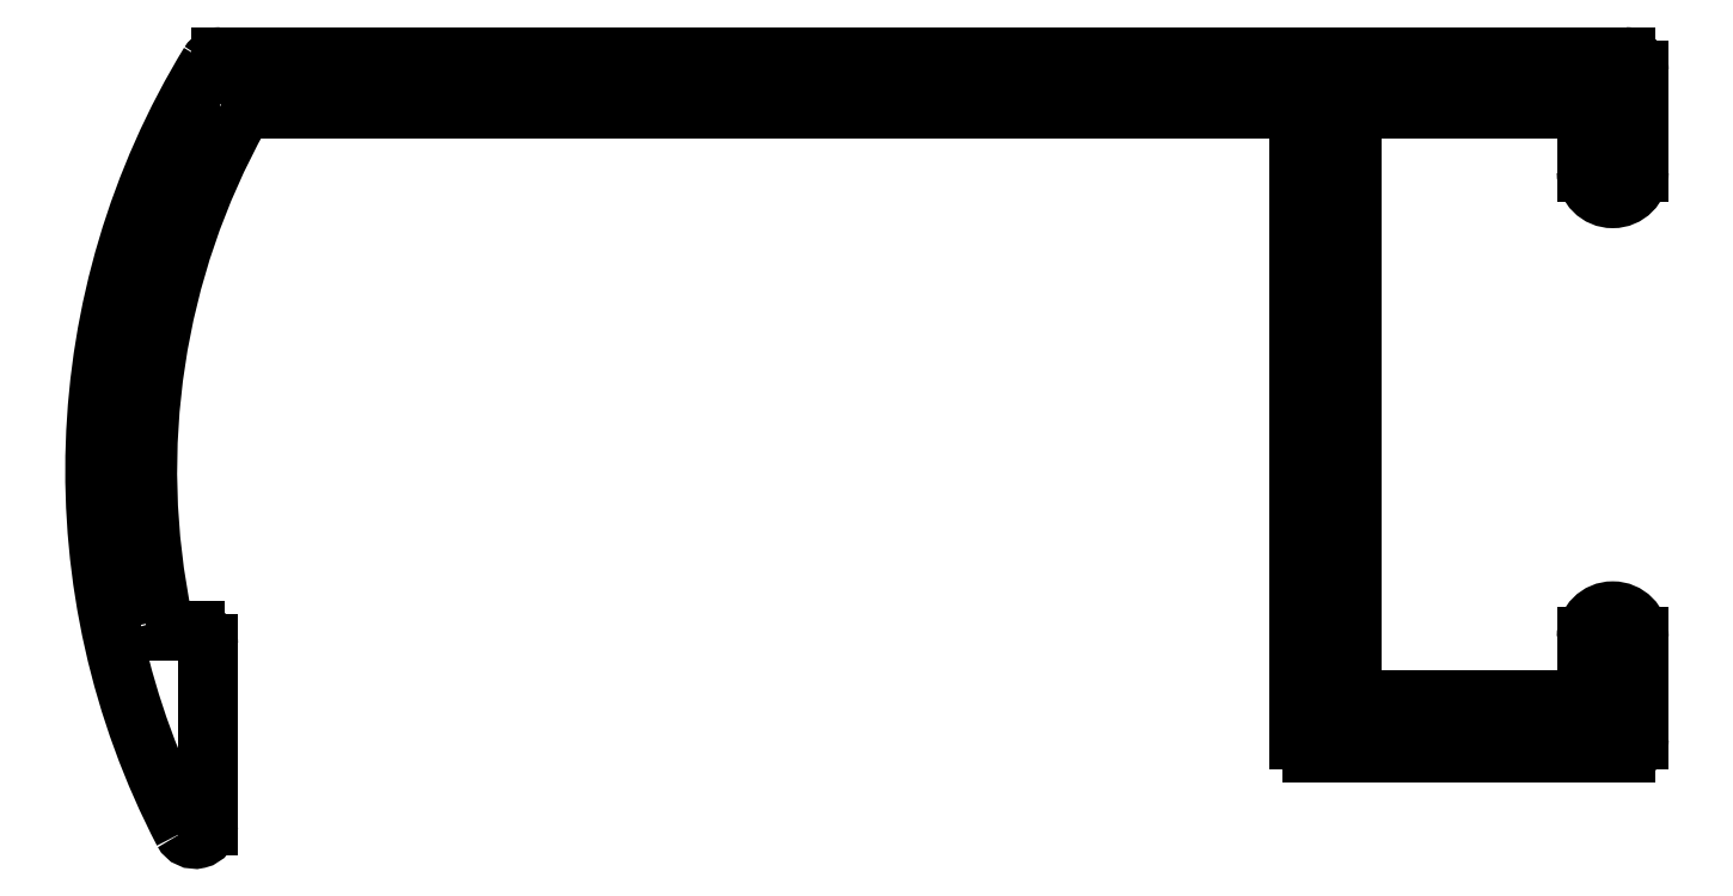
<metadata>
{"format":"dxf","ext":"dxf","renderer":"ezdxf+matplotlib","layout":"modelspace","background":"white","min_lineweight":24,"dpi":150}
</metadata>
<code>
0
SECTION
2
ENTITIES
0
LINE
8
0
10
2315
20
1343
30
0
11
2347
21
1343
31
0
0
ARC
8
0
10
2315
20
1343
30
0
40
0.3
50
90
51
148.6
0
ARC
8
0
10
2330
20
1334
30
0
40
18
50
148.6
51
207.5
0
ARC
8
0
10
2314
20
1326
30
0
40
0.3
50
207.5
51
0
0
LINE
8
0
10
2315
20
1326
30
0
11
2315
21
1330
31
0
0
ARC
8
0
10
2314
20
1330
30
0
40
0.3
50
0
51
90
0
LINE
8
0
10
2314
20
1330
30
0
11
2314
21
1330
31
0
0
ARC
8
0
10
2314
20
1330
30
0
40
0.3
50
191.8
51
270
0
ARC
8
0
10
2330
20
1334
30
0
40
16.8
50
150.9
51
191.8
0
ARC
8
0
10
2316
20
1342
30
0
40
0.3
50
90
51
150.9
0
LINE
8
0
10
2316
20
1342
30
0
11
2340
21
1342
31
0
0
LINE
8
0
10
2340
20
1328
30
0
11
2340
21
1342
31
0
0
ARC
8
0
10
2340
20
1328
30
0
40
0.3
50
180
51
270
0
LINE
8
0
10
2347
20
1327
30
0
11
2340
21
1327
31
0
0
ARC
8
0
10
2347
20
1328
30
0
40
0.3
50
270
51
360
0
LINE
8
0
10
2348
20
1328
30
0
11
2348
21
1330
31
0
0
ARC
8
0
10
2347
20
1330
30
0
40
0.6
50
0
51
180
0
LINE
8
0
10
2346
20
1328
30
0
11
2346
21
1330
31
0
0
LINE
8
0
10
2346
20
1328
30
0
11
2341
21
1328
31
0
0
LINE
8
0
10
2341
20
1328
30
0
11
2341
21
1342
31
0
0
LINE
8
0
10
2341
20
1342
30
0
11
2346
21
1342
31
0
0
LINE
8
0
10
2346
20
1342
30
0
11
2346
21
1341
31
0
0
ARC
8
0
10
2347
20
1341
30
0
40
0.6
50
180
51
0
0
LINE
8
0
10
2348
20
1343
30
0
11
2348
21
1341
31
0
0
ARC
8
0
10
2347
20
1343
30
0
40
0.3
50
0
51
90
0
ENDSEC
0
EOF

</code>
